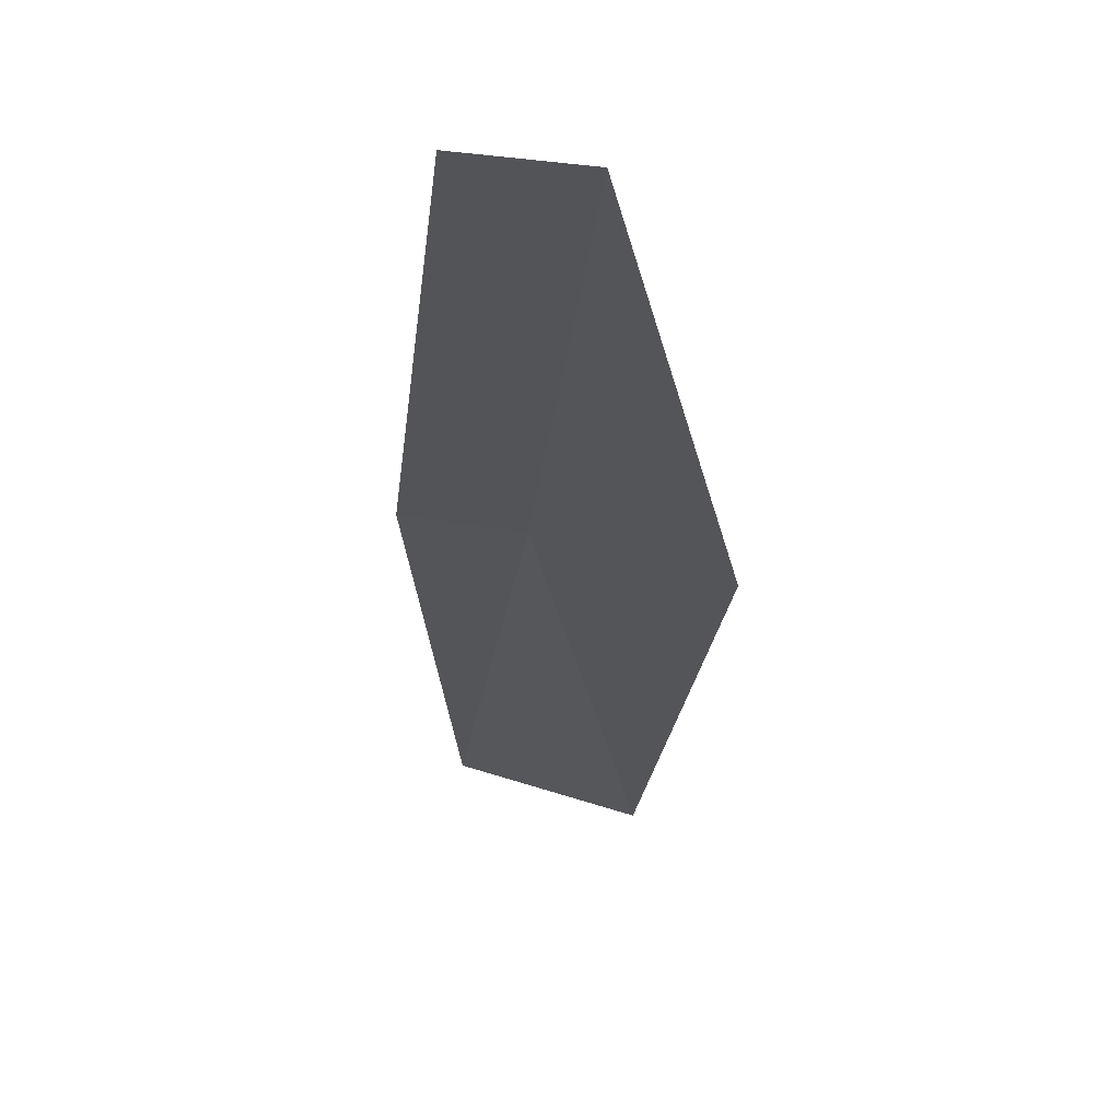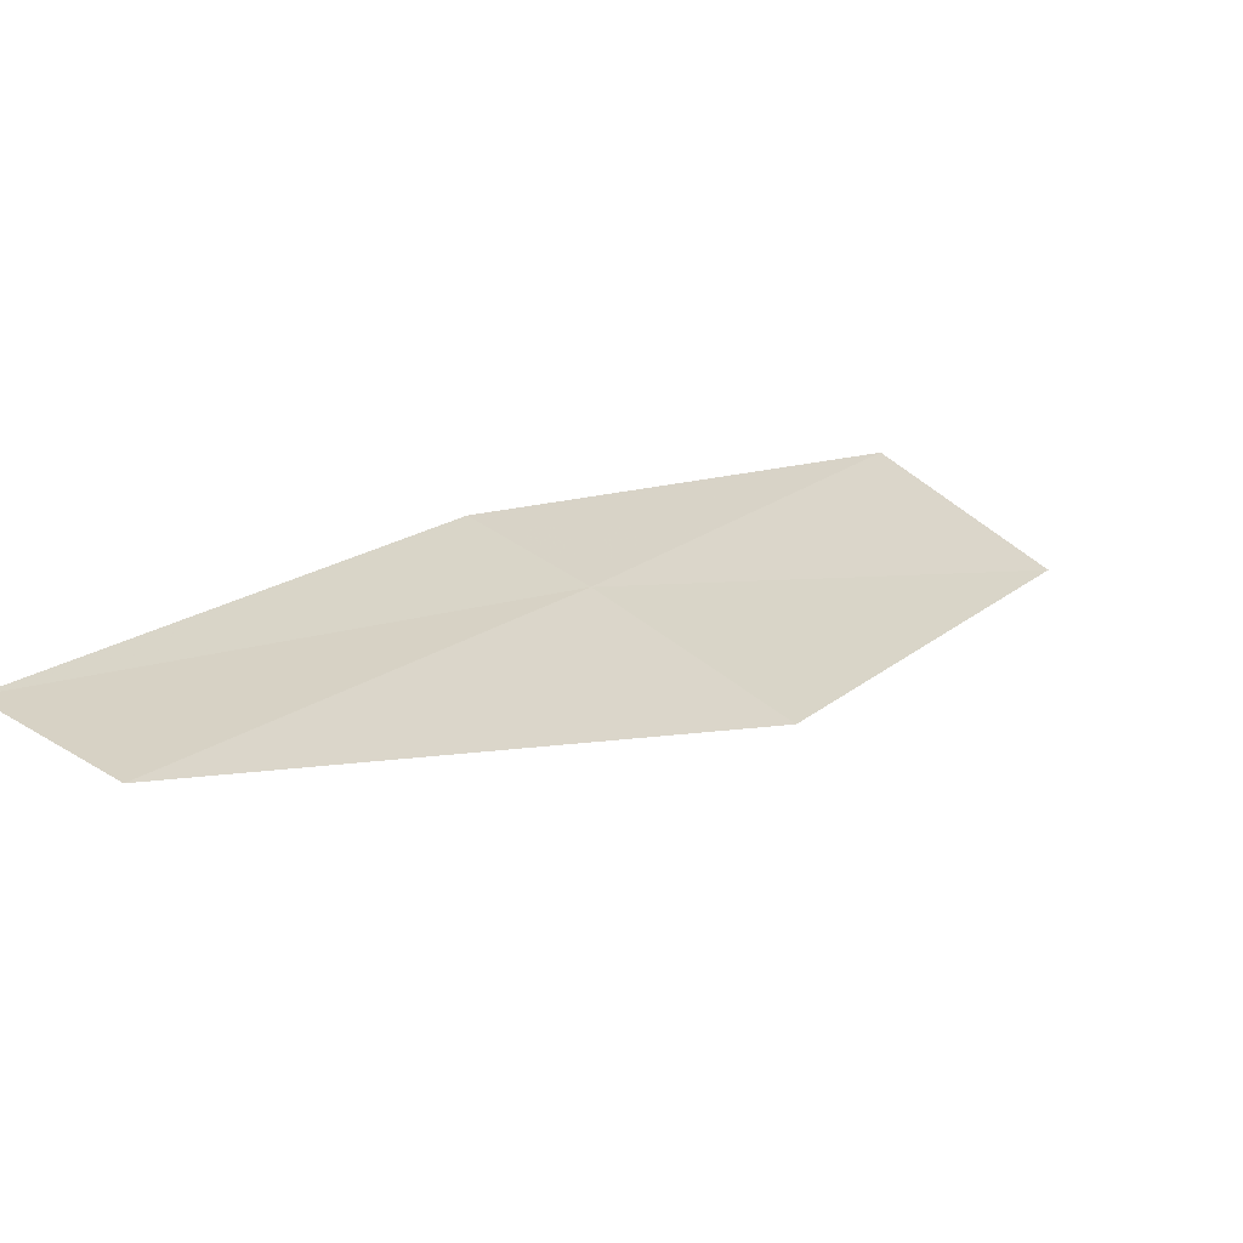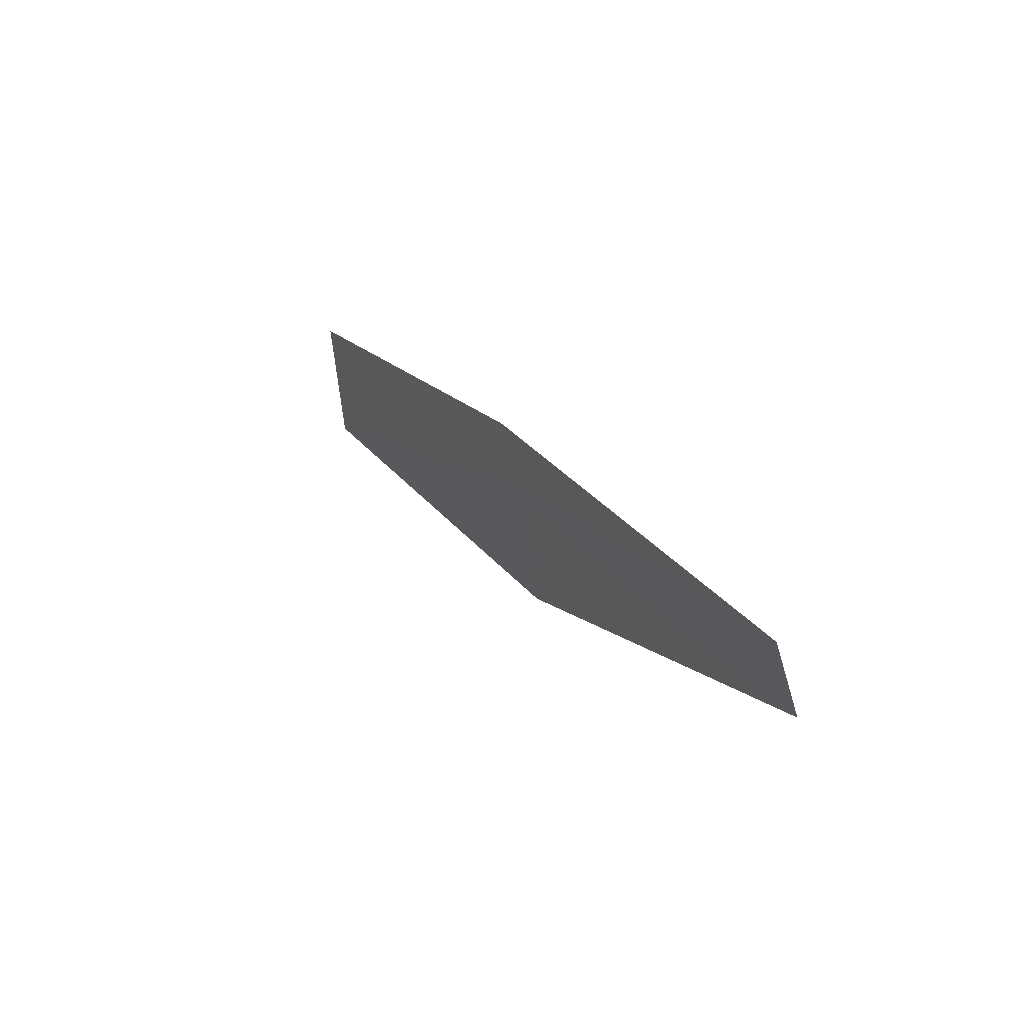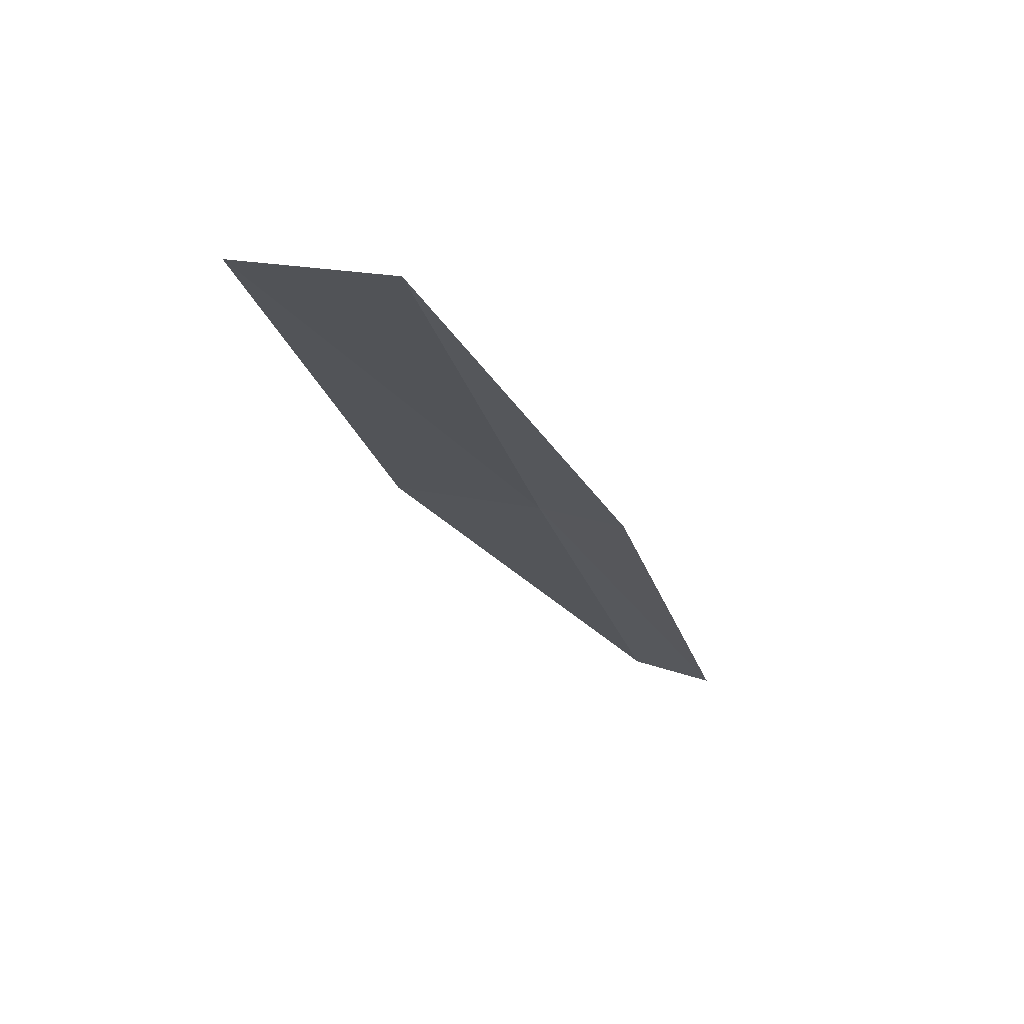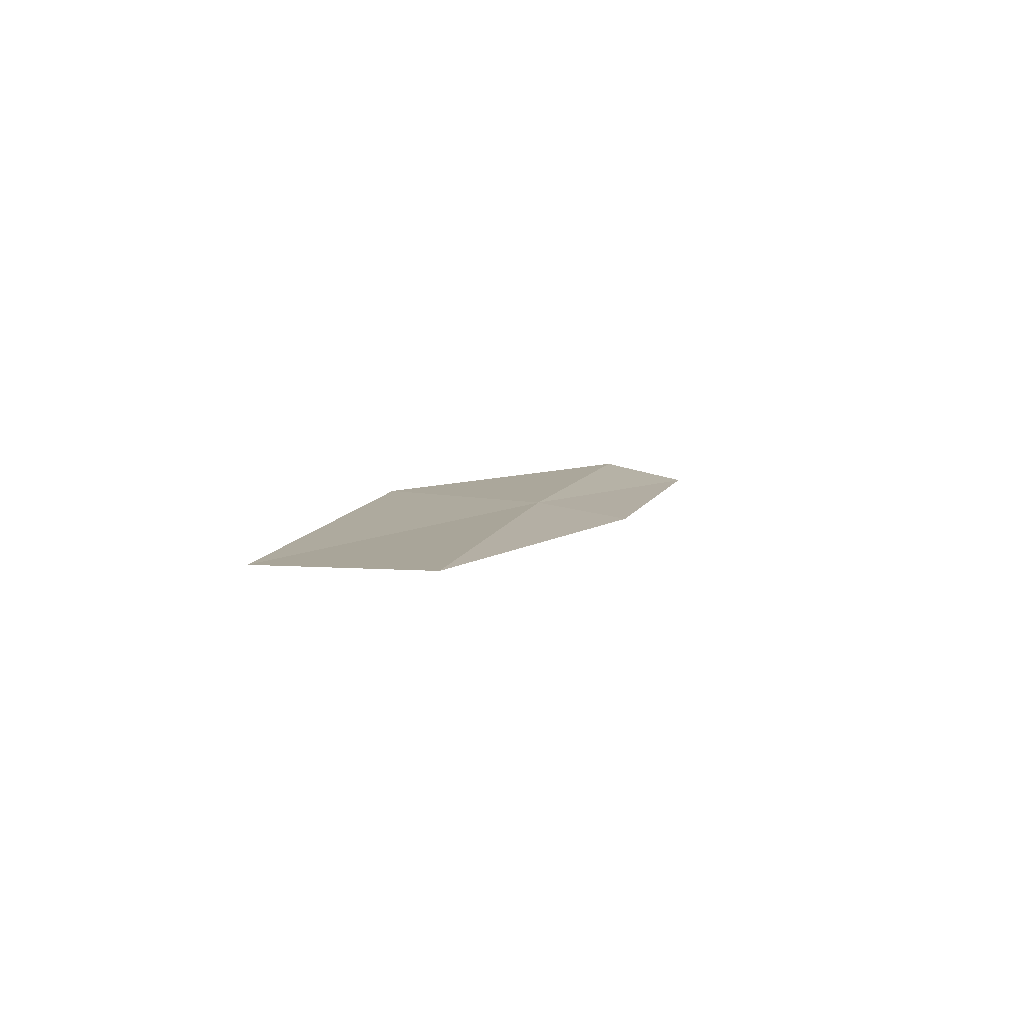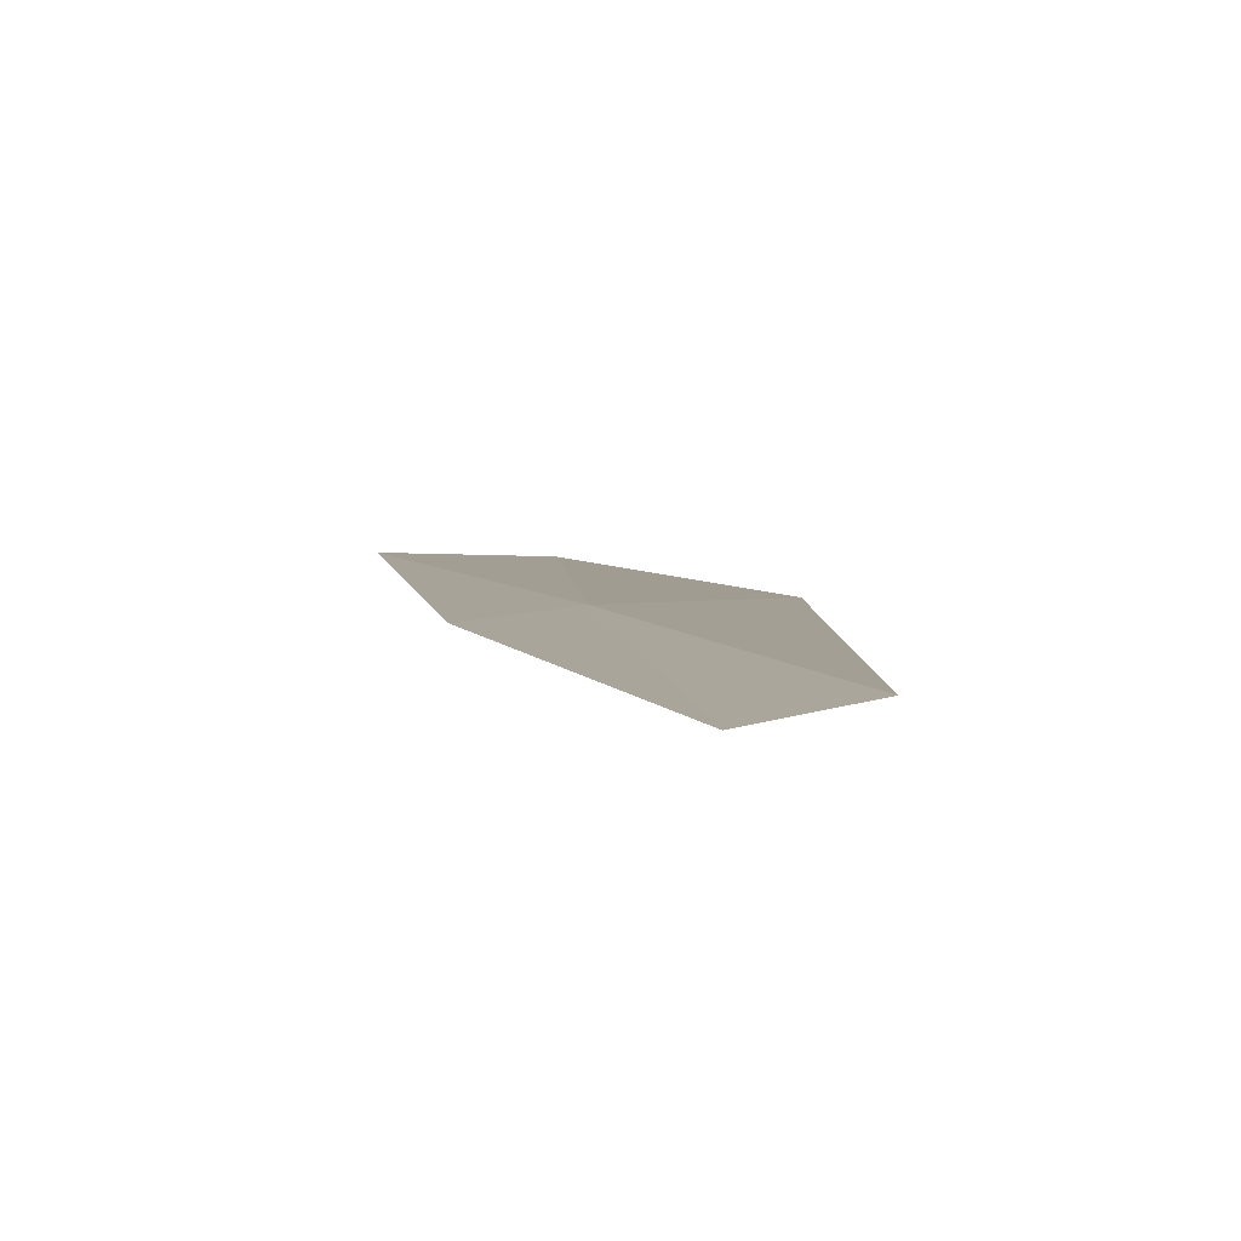
<metadata>
{"format":"obj","ext":"obj","renderer":"f3d","projection":"perspective","resolution":1024,"background":"white","views":[{"elev":7.9,"azim":171.8,"up":"+Y"},{"elev":49.4,"azim":-148.7,"up":"+Y"},{"elev":-49.1,"azim":111.7,"up":"+Z"},{"elev":38.1,"azim":28.6,"up":"+Z"},{"elev":67.2,"azim":20.2,"up":"+Z"},{"elev":38.7,"azim":156.8,"up":"+Y"}]}
</metadata>
<code>
v -23.13 0.4967 2
v -22.63 1.752 0
v -22.69 0.5646 2
v -23.08 1.707 0
v -23.85 0.3022 2
v -23.13 -0.7147 4
v -23.83 -0.9464 4
f 1 3 2
f 1 2 4
f 1 4 5
f 1 6 3
f 1 7 6
f 1 5 7

</code>
